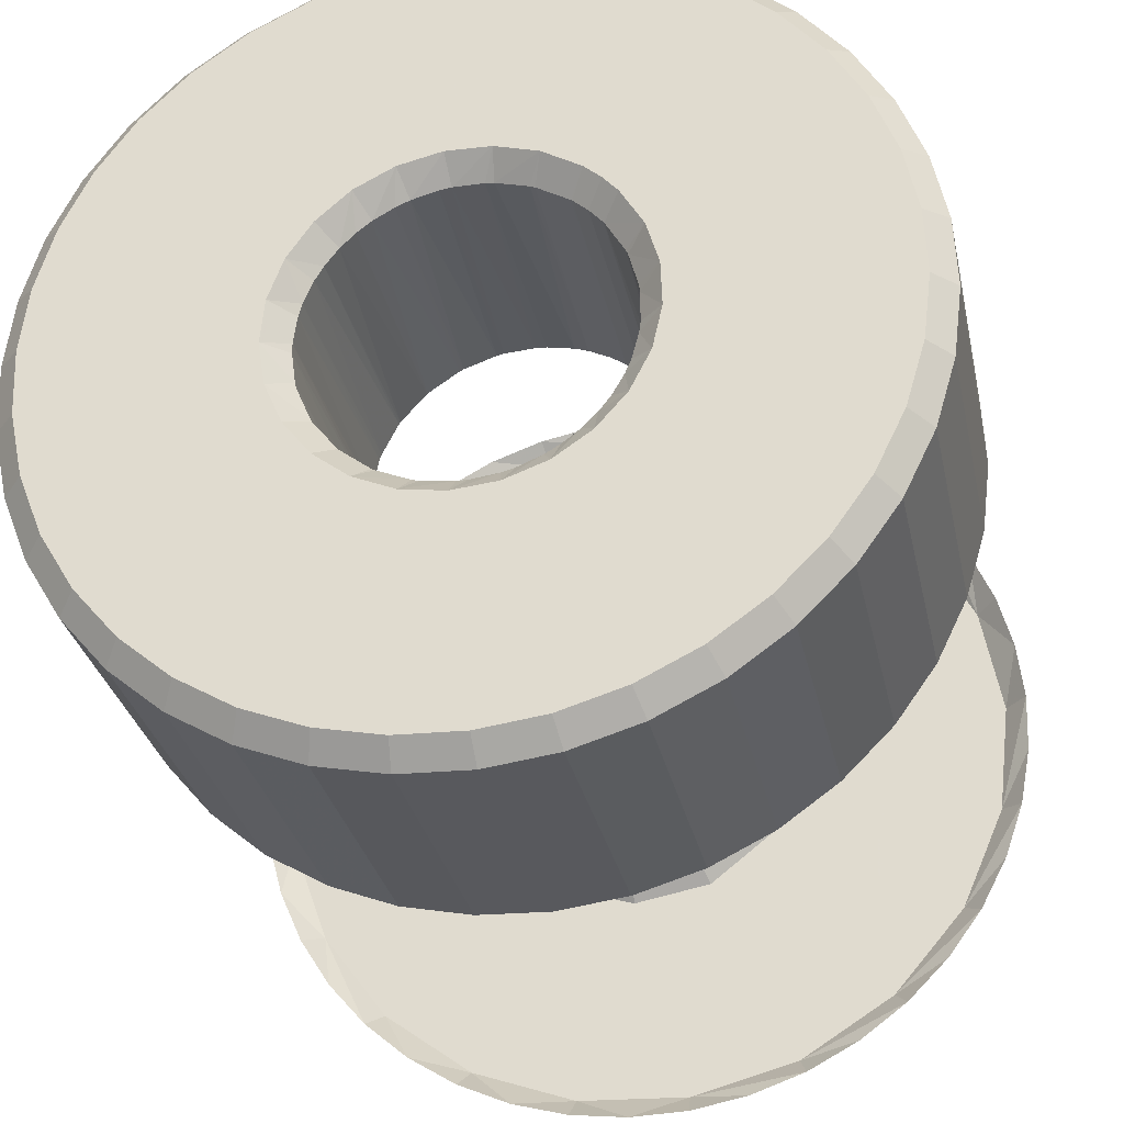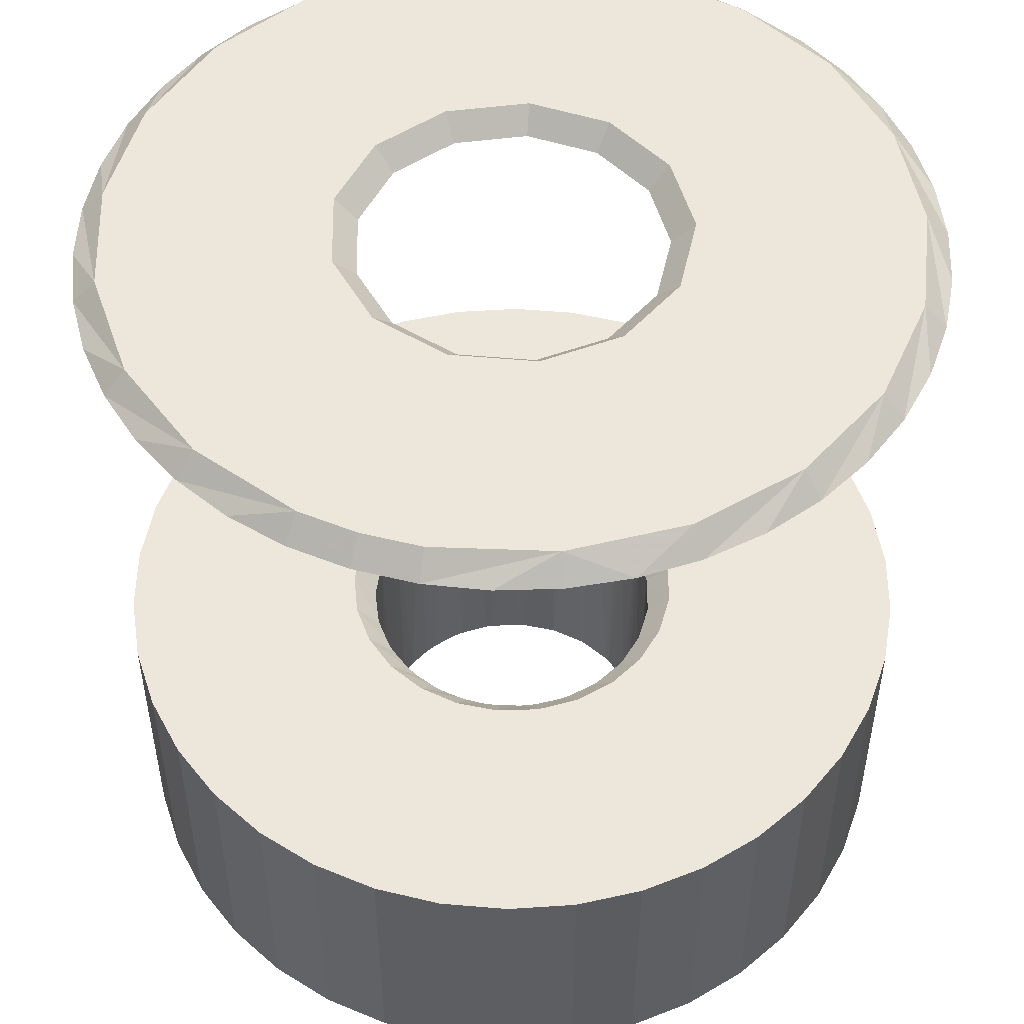
<metadata>
{"format":"obj","ext":"obj","renderer":"f3d","projection":"perspective","resolution":1024,"background":"white","views":[{"elev":-30.2,"azim":11.8,"up":"+Z"},{"elev":50.6,"azim":64.5,"up":"+Y"}]}
</metadata>
<code>
v -0.003677 -0.0188 -0.04988
v -0.004232 -0.0188 -0.04922
v -0.003022 -0.0188 -0.05043
v -0.004672 -0.0188 -0.04848
v -0.002284 -0.0188 -0.05087
v -0.004984 -0.0188 -0.04768
v -0.001484 -0.0188 -0.05118
v -0.00516 -0.0188 -0.04684
v -0.0006432 -0.0188 -0.05136
v -0.005196 -0.0188 -0.04599
v 0.0002149 -0.0188 -0.0514
v -0.005089 -0.0188 -0.04513
v 0.001067 -0.0188 -0.05129
v -0.001626 -0.0188 -0.04783
v -0.00198 -0.0188 -0.04737
v -0.001171 -0.0188 -0.04818
v -0.004844 -0.0188 -0.04431
v 0.00189 -0.0188 -0.05104
v -0.002209 -0.0188 -0.04684
v -0.0006417 -0.0188 -0.04841
v -0.002299 -0.0188 -0.04627
v -7.22e-05 -0.0188 -0.0485
v -0.004467 -0.0188 -0.04354
v 0.002662 -0.0188 -0.05067
v -0.002245 -0.0188 -0.0457
v 0.0005017 -0.0188 -0.04844
v -0.002049 -0.0188 -0.04516
v 0.001044 -0.0188 -0.04825
v -0.003968 -0.0188 -0.04284
v 0.003361 -0.0188 -0.05017
v -0.001725 -0.0188 -0.04468
v 0.001521 -0.0188 -0.04793
v -0.003361 -0.0188 -0.04223
v 0.003968 -0.0188 -0.04956
v -0.001293 -0.0188 -0.0443
v 0.001902 -0.0188 -0.04749
v -0.0007791 -0.0188 -0.04404
v 0.002164 -0.0188 -0.04698
v -0.002662 -0.0188 -0.04173
v 0.004467 -0.0188 -0.04886
v -0.0002164 -0.0188 -0.04391
v 0.00229 -0.0188 -0.04642
v 0.0003598 -0.0188 -0.04393
v 0.002272 -0.0188 -0.04584
v -0.00189 -0.0188 -0.04136
v 0.004844 -0.0188 -0.04809
v 0.0009134 -0.0188 -0.04409
v 0.002111 -0.0188 -0.04529
v 0.00141 -0.0188 -0.04438
v 0.001817 -0.0188 -0.04479
v 0.001626 -0.0188 -0.04457
v -0.001067 -0.0188 -0.04111
v 0.005089 -0.0188 -0.04727
v -0.0002149 -0.0188 -0.041
v 0.005196 -0.0188 -0.04641
v 0.0006432 -0.0188 -0.04104
v 0.00516 -0.0188 -0.04556
v 0.001484 -0.0188 -0.04122
v 0.004984 -0.0188 -0.04472
v 0.002284 -0.0188 -0.04153
v 0.004672 -0.0188 -0.04392
v 0.003022 -0.0188 -0.04197
v 0.004232 -0.0188 -0.04318
v 0.003677 -0.0188 -0.04252
v -0.003889 -0.0185 -0.05009
v -0.004476 -0.0185 -0.0494
v -0.003196 -0.0185 -0.05068
v -0.004941 -0.0185 -0.04862
v -0.002416 -0.0185 -0.05114
v -0.005271 -0.0185 -0.04777
v -0.001569 -0.0185 -0.05147
v -0.005458 -0.0185 -0.04688
v -0.0006803 -0.0185 -0.05166
v -0.005495 -0.0185 -0.04597
v 0.0002273 -0.0185 -0.0517
v -0.005383 -0.0185 -0.04507
v 0.001129 -0.0185 -0.05158
v -0.005124 -0.0185 -0.0442
v 0.001999 -0.0185 -0.05132
v -0.001414 -0.0185 -0.04761
v -0.001721 -0.0185 -0.04722
v -0.001018 -0.0185 -0.04792
v -0.001743 -0.0185 -0.04718
v -0.0009802 -0.0185 -0.04794
v -0.001921 -0.0185 -0.04676
v -0.000558 -0.0185 -0.04812
v -0.001943 -0.0185 -0.04667
v -0.0004735 -0.0185 -0.04814
v -0.001999 -0.0185 -0.04626
v -6.28e-05 -0.0185 -0.0482
v -0.001999 -0.0185 -0.04613
v 6.83e-05 -0.0185 -0.0482
v -0.004725 -0.0185 -0.04338
v 0.002815 -0.0185 -0.05092
v -0.001952 -0.0185 -0.04576
v 0.0004363 -0.0185 -0.04815
v -0.001906 -0.0185 -0.04559
v 0.000605 -0.0185 -0.04811
v -0.001782 -0.0185 -0.04529
v 0.000908 -0.0185 -0.04798
v -0.004197 -0.0185 -0.04265
v 0.003555 -0.0185 -0.0504
v -0.001672 -0.0185 -0.0451
v 0.001097 -0.0185 -0.04787
v -0.0015 -0.0185 -0.04488
v 0.001323 -0.0185 -0.0477
v -0.001314 -0.0185 -0.04469
v 0.001507 -0.0185 -0.04751
v -0.001124 -0.0185 -0.04455
v 0.001654 -0.0185 -0.04732
v -0.003555 -0.0185 -0.042
v 0.004197 -0.0185 -0.04975
v -0.000859 -0.0185 -0.04439
v 0.001806 -0.0185 -0.04706
v -0.0006775 -0.0185 -0.04432
v 0.001882 -0.0185 -0.04688
v -0.0003398 -0.0185 -0.04423
v 0.001971 -0.0185 -0.04654
v -0.0001882 -0.0185 -0.04421
v 0.001991 -0.0185 -0.04639
v -0.002815 -0.0185 -0.04148
v 0.004725 -0.0185 -0.04902
v 0.0002045 -0.0185 -0.04421
v 0.001989 -0.0185 -0.046
v 0.0003129 -0.0185 -0.04422
v 0.001975 -0.0185 -0.04589
v 0.0007337 -0.0185 -0.04434
v 0.001861 -0.0185 -0.04547
v 0.0007943 -0.0185 -0.04436
v 0.001835 -0.0185 -0.04541
v 0.001208 -0.0185 -0.04461
v 0.001594 -0.0185 -0.04499
v 0.001226 -0.0185 -0.04462
v 0.00158 -0.0185 -0.04497
v 0.001414 -0.0185 -0.04479
v -0.001999 -0.0185 -0.04108
v 0.005124 -0.0185 -0.0482
v -0.001129 -0.0185 -0.04082
v 0.005383 -0.0185 -0.04733
v -0.0002273 -0.0185 -0.0407
v 0.005495 -0.0185 -0.04643
v 0.0006803 -0.0185 -0.04074
v 0.005458 -0.0185 -0.04552
v 0.001569 -0.0185 -0.04093
v 0.005271 -0.0185 -0.04463
v 0.002416 -0.0185 -0.04126
v 0.004941 -0.0185 -0.04378
v 0.003196 -0.0185 -0.04172
v 0.004476 -0.0185 -0.043
v 0.003889 -0.0185 -0.04231
v -0.001414 -0.0151 -0.04761
v -0.00158 -0.0151 -0.04743
v -0.001226 -0.0151 -0.04778
v -0.001743 -0.0151 -0.04718
v -0.0009802 -0.0151 -0.04794
v -0.001835 -0.0151 -0.04699
v -0.0007943 -0.0151 -0.04804
v -0.001943 -0.0151 -0.04667
v -0.0004735 -0.0151 -0.04814
v -0.001975 -0.0151 -0.04651
v -0.0003129 -0.0151 -0.04818
v -0.001999 -0.0151 -0.04613
v 6.83e-05 -0.0151 -0.0482
v -0.001991 -0.0151 -0.04601
v 0.0001882 -0.0151 -0.04819
v -0.001906 -0.0151 -0.04559
v 0.000605 -0.0151 -0.04811
v -0.001882 -0.0151 -0.04552
v 0.0006775 -0.0151 -0.04808
v -0.001672 -0.0151 -0.0451
v 0.001097 -0.0151 -0.04787
v -0.001654 -0.0151 -0.04508
v 0.001124 -0.0151 -0.04785
v -0.001323 -0.0151 -0.0447
v 0.0015 -0.0151 -0.04752
v -0.001314 -0.0151 -0.04469
v 0.001507 -0.0151 -0.04751
v -0.000908 -0.0151 -0.04442
v 0.001782 -0.0151 -0.04711
v -0.000859 -0.0151 -0.04439
v 0.001806 -0.0151 -0.04706
v -0.0004363 -0.0151 -0.04425
v 0.001952 -0.0151 -0.04664
v -0.0003398 -0.0151 -0.04423
v 0.001971 -0.0151 -0.04654
v 6.28e-05 -0.0151 -0.0442
v 0.001999 -0.0151 -0.04614
v 0.0002045 -0.0151 -0.04421
v 0.001989 -0.0151 -0.046
v 0.000558 -0.0151 -0.04428
v 0.001921 -0.0151 -0.04564
v 0.0007337 -0.0151 -0.04434
v 0.001861 -0.0151 -0.04547
v 0.001018 -0.0151 -0.04448
v 0.001721 -0.0151 -0.04518
v 0.001208 -0.0151 -0.04461
v 0.001594 -0.0151 -0.04499
v 0.001414 -0.0151 -0.04479
v -0.003889 -0.0148 -0.05009
v -0.004476 -0.0148 -0.0494
v -0.003196 -0.0148 -0.05068
v -0.004941 -0.0148 -0.04862
v -0.002416 -0.0148 -0.05114
v -0.005271 -0.0148 -0.04777
v -0.001569 -0.0148 -0.05147
v -0.005458 -0.0148 -0.04688
v -0.0006803 -0.0148 -0.05166
v -0.005495 -0.0148 -0.04597
v 0.0002273 -0.0148 -0.0517
v -0.005383 -0.0148 -0.04507
v 0.001129 -0.0148 -0.05158
v -0.001817 -0.0148 -0.04761
v -0.00141 -0.0148 -0.04802
v -0.005124 -0.0148 -0.0442
v 0.001999 -0.0148 -0.05132
v -0.002111 -0.0148 -0.04711
v -0.0009134 -0.0148 -0.04831
v -0.002272 -0.0148 -0.04656
v -0.0003598 -0.0148 -0.04847
v -0.00229 -0.0148 -0.04598
v 0.0002164 -0.0148 -0.04849
v -0.004725 -0.0148 -0.04338
v 0.002815 -0.0148 -0.05092
v -0.002164 -0.0148 -0.04542
v 0.0007791 -0.0148 -0.04836
v -0.004197 -0.0148 -0.04265
v 0.003555 -0.0148 -0.0504
v -0.001902 -0.0148 -0.04491
v 0.001293 -0.0148 -0.0481
v -0.001521 -0.0148 -0.04447
v 0.001725 -0.0148 -0.04772
v -0.003555 -0.0148 -0.042
v 0.004197 -0.0148 -0.04975
v -0.001044 -0.0148 -0.04415
v 0.002049 -0.0148 -0.04724
v -0.0005017 -0.0148 -0.04396
v 0.002245 -0.0148 -0.0467
v -0.002815 -0.0148 -0.04148
v 0.004725 -0.0148 -0.04902
v 7.22e-05 -0.0148 -0.0439
v 0.002299 -0.0148 -0.04613
v 0.0006417 -0.0148 -0.04399
v 0.002209 -0.0148 -0.04556
v -0.001999 -0.0148 -0.04108
v 0.005124 -0.0148 -0.0482
v 0.001171 -0.0148 -0.04422
v 0.00198 -0.0148 -0.04503
v 0.001626 -0.0148 -0.04457
v -0.001129 -0.0148 -0.04082
v 0.005383 -0.0148 -0.04733
v -0.0002273 -0.0148 -0.0407
v 0.005495 -0.0148 -0.04643
v 0.0006803 -0.0148 -0.04074
v 0.005458 -0.0148 -0.04552
v 0.001569 -0.0148 -0.04093
v 0.005271 -0.0148 -0.04463
v 0.002416 -0.0148 -0.04126
v 0.004941 -0.0148 -0.04378
v 0.003196 -0.0148 -0.04172
v 0.004476 -0.0148 -0.043
v 0.003889 -0.0148 -0.04231
v -0.003889 -0.0079 -0.05009
v -0.004425 -0.0079 -0.04947
v -0.003266 -0.0079 -0.05063
v -0.004863 -0.0079 -0.04877
v -0.00257 -0.0079 -0.05106
v -0.005191 -0.0079 -0.04802
v -0.001816 -0.0079 -0.05139
v -0.005404 -0.0079 -0.04722
v -0.001022 -0.0079 -0.0516
v -0.005496 -0.0079 -0.04641
v -0.0002057 -0.0079 -0.0517
v -0.005465 -0.0079 -0.04558
v 0.0006158 -0.0079 -0.05167
v -0.005313 -0.0079 -0.04478
v 0.001424 -0.0079 -0.05151
v -0.005041 -0.0079 -0.044
v 0.002199 -0.0079 -0.05124
v -0.001712 -0.0079 -0.04723
v -0.001035 -0.0079 -0.04791
v -0.001996 -0.0079 -0.04632
v -0.0001208 -0.0079 -0.0482
v -0.004657 -0.0079 -0.04327
v 0.002926 -0.0079 -0.05086
v -0.001824 -0.0079 -0.04538
v 0.0008208 -0.0079 -0.04802
v -0.004169 -0.0079 -0.04261
v 0.003588 -0.0079 -0.05037
v -0.001233 -0.0079 -0.04463
v 0.001574 -0.0079 -0.04743
v -0.003588 -0.0079 -0.04203
v 0.004169 -0.0079 -0.04979
v -0.0003605 -0.0079 -0.04423
v 0.001967 -0.0079 -0.04656
v -0.002926 -0.0079 -0.04154
v 0.004657 -0.0079 -0.04913
v 0.000595 -0.0079 -0.04429
v 0.001909 -0.0079 -0.0456
v 0.001414 -0.0079 -0.04479
v -0.002199 -0.0079 -0.04116
v 0.005041 -0.0079 -0.0484
v -0.001424 -0.0079 -0.04089
v 0.005313 -0.0079 -0.04762
v -0.0006158 -0.0079 -0.04073
v 0.005465 -0.0079 -0.04682
v 0.0002057 -0.0079 -0.0407
v 0.005496 -0.0079 -0.04599
v 0.001022 -0.0079 -0.0408
v 0.005404 -0.0079 -0.04518
v 0.001816 -0.0079 -0.04101
v 0.005191 -0.0079 -0.04438
v 0.00257 -0.0079 -0.04134
v 0.004863 -0.0079 -0.04363
v 0.003266 -0.0079 -0.04177
v 0.004425 -0.0079 -0.04293
v 0.003889 -0.0079 -0.04231
v -0.003677 -0.0076 -0.04988
v -0.004597 -0.0076 -0.04863
v -0.00243 -0.0076 -0.0508
v -0.005109 -0.0076 -0.04717
v -0.0009667 -0.0076 -0.05131
v -0.005167 -0.0076 -0.04562
v 0.0005822 -0.0076 -0.05137
v -0.001968 -0.0076 -0.04739
v -0.00119 -0.0076 -0.04817
v -0.004766 -0.0076 -0.04412
v 0.002079 -0.0076 -0.05097
v -0.002296 -0.0076 -0.04634
v -0.0001389 -0.0076 -0.0485
v -0.002097 -0.0076 -0.04526
v 0.0009439 -0.0076 -0.0483
v -0.003941 -0.0076 -0.04281
v 0.003392 -0.0076 -0.05014
v -0.001419 -0.0076 -0.04439
v 0.001811 -0.0076 -0.04762
v -0.002767 -0.0076 -0.0418
v 0.004403 -0.0076 -0.04897
v -0.0004146 -0.0076 -0.04394
v 0.002262 -0.0076 -0.04661
v 0.0006843 -0.0076 -0.044
v 0.002196 -0.0076 -0.04552
v 0.001626 -0.0076 -0.04457
v -0.001346 -0.0076 -0.04118
v 0.005023 -0.0076 -0.04755
v 0.0001944 -0.0076 -0.041
v 0.005196 -0.0076 -0.04601
v 0.001718 -0.0076 -0.04129
v 0.004908 -0.0076 -0.04448
v 0.003088 -0.0076 -0.04202
v 0.004184 -0.0076 -0.04311
v 0.003677 -0.0076 -0.04252
f 67 3 1
f 65 67 1
f 2 65 1
f 14 2 1
f 3 14 1
f 14 15 2
f 15 4 2
f 66 65 2
f 4 66 2
f 16 14 3
f 5 16 3
f 69 5 3
f 67 69 3
f 15 6 4
f 68 66 4
f 6 68 4
f 20 16 5
f 7 20 5
f 71 7 5
f 69 71 5
f 19 8 6
f 15 19 6
f 70 68 6
f 8 70 6
f 9 20 7
f 73 9 7
f 71 73 7
f 19 21 8
f 21 10 8
f 72 70 8
f 10 72 8
f 22 20 9
f 11 22 9
f 75 11 9
f 73 75 9
f 21 12 10
f 74 72 10
f 12 74 10
f 26 22 11
f 13 26 11
f 77 13 11
f 75 77 11
f 25 17 12
f 21 25 12
f 76 74 12
f 17 76 12
f 18 26 13
f 79 18 13
f 77 79 13
f 16 82 14
f 82 80 14
f 80 15 14
f 83 19 15
f 80 81 15
f 81 83 15
f 20 86 16
f 86 84 16
f 84 82 16
f 25 27 17
f 27 23 17
f 78 76 17
f 23 78 17
f 28 26 18
f 24 28 18
f 94 24 18
f 79 94 18
f 83 85 19
f 85 87 19
f 87 21 19
f 22 90 20
f 90 88 20
f 88 86 20
f 87 89 21
f 89 91 21
f 91 25 21
f 26 96 22
f 96 92 22
f 92 90 22
f 27 29 23
f 93 78 23
f 29 93 23
f 32 28 24
f 30 32 24
f 102 30 24
f 94 102 24
f 91 95 25
f 95 97 25
f 97 27 25
f 28 100 26
f 100 98 26
f 98 96 26
f 31 29 27
f 97 99 27
f 99 103 27
f 103 31 27
f 32 106 28
f 106 104 28
f 104 100 28
f 31 33 29
f 101 93 29
f 33 101 29
f 34 32 30
f 112 34 30
f 102 112 30
f 35 33 31
f 103 105 31
f 105 35 31
f 34 36 32
f 36 108 32
f 108 106 32
f 35 39 33
f 111 101 33
f 39 111 33
f 40 36 34
f 122 40 34
f 112 122 34
f 37 45 35
f 45 39 35
f 105 107 35
f 107 109 35
f 109 37 35
f 40 38 36
f 38 114 36
f 114 110 36
f 110 108 36
f 41 52 37
f 52 45 37
f 109 113 37
f 113 115 37
f 115 41 37
f 53 42 38
f 40 46 38
f 46 53 38
f 42 118 38
f 118 116 38
f 116 114 38
f 121 111 39
f 45 121 39
f 137 46 40
f 122 137 40
f 43 56 41
f 56 54 41
f 54 52 41
f 115 117 41
f 117 119 41
f 119 43 41
f 53 55 42
f 55 44 42
f 44 124 42
f 124 120 42
f 120 118 42
f 47 58 43
f 58 56 43
f 119 123 43
f 123 125 43
f 125 47 43
f 59 48 44
f 55 57 44
f 57 59 44
f 48 128 44
f 128 126 44
f 126 124 44
f 136 121 45
f 52 136 45
f 139 53 46
f 137 139 46
f 49 62 47
f 62 60 47
f 60 58 47
f 125 127 47
f 127 129 47
f 129 49 47
f 59 61 48
f 61 50 48
f 50 132 48
f 132 130 48
f 130 128 48
f 51 64 49
f 64 62 49
f 129 131 49
f 131 133 49
f 133 51 49
f 61 63 50
f 63 51 50
f 51 135 50
f 135 134 50
f 134 132 50
f 63 64 51
f 133 135 51
f 138 136 52
f 54 138 52
f 141 55 53
f 139 141 53
f 140 138 54
f 56 140 54
f 143 57 55
f 141 143 55
f 142 140 56
f 58 142 56
f 145 59 57
f 143 145 57
f 144 142 58
f 60 144 58
f 147 61 59
f 145 147 59
f 146 144 60
f 62 146 60
f 149 63 61
f 147 149 61
f 148 146 62
f 64 148 62
f 149 150 63
f 150 64 63
f 150 148 64
f 201 67 65
f 66 199 65
f 199 201 65
f 68 200 66
f 200 199 66
f 201 203 67
f 203 69 67
f 70 202 68
f 202 200 68
f 203 205 69
f 205 71 69
f 72 204 70
f 204 202 70
f 205 207 71
f 207 73 71
f 74 206 72
f 206 204 72
f 207 209 73
f 209 75 73
f 76 208 74
f 208 206 74
f 209 211 75
f 211 77 75
f 78 210 76
f 210 208 76
f 211 215 77
f 215 79 77
f 93 214 78
f 214 210 78
f 215 223 79
f 223 94 79
f 82 153 80
f 153 151 80
f 151 152 80
f 152 81 80
f 152 154 81
f 154 83 81
f 84 155 82
f 155 153 82
f 154 156 83
f 156 85 83
f 86 157 84
f 157 155 84
f 156 158 85
f 158 87 85
f 88 159 86
f 159 157 86
f 158 160 87
f 160 89 87
f 90 161 88
f 161 159 88
f 160 162 89
f 162 91 89
f 92 163 90
f 163 161 90
f 162 164 91
f 164 95 91
f 96 165 92
f 165 163 92
f 101 222 93
f 222 214 93
f 223 227 94
f 227 102 94
f 164 166 95
f 166 97 95
f 98 167 96
f 167 165 96
f 166 168 97
f 168 99 97
f 100 169 98
f 169 167 98
f 168 170 99
f 170 103 99
f 104 171 100
f 171 169 100
f 111 226 101
f 226 222 101
f 227 233 102
f 233 112 102
f 170 172 103
f 172 105 103
f 106 175 104
f 175 173 104
f 173 171 104
f 172 174 105
f 174 107 105
f 177 175 106
f 108 177 106
f 174 176 107
f 176 109 107
f 110 177 108
f 176 178 109
f 178 113 109
f 179 177 110
f 114 179 110
f 121 232 111
f 232 226 111
f 233 239 112
f 239 122 112
f 178 180 113
f 180 115 113
f 181 179 114
f 116 181 114
f 180 182 115
f 182 117 115
f 183 181 116
f 118 183 116
f 182 184 117
f 184 119 117
f 185 183 118
f 120 185 118
f 184 186 119
f 186 123 119
f 187 185 120
f 124 187 120
f 136 238 121
f 238 232 121
f 239 245 122
f 245 137 122
f 186 188 123
f 188 125 123
f 189 187 124
f 126 189 124
f 188 190 125
f 190 127 125
f 191 189 126
f 128 191 126
f 190 192 127
f 192 129 127
f 193 191 128
f 130 193 128
f 192 194 129
f 194 131 129
f 195 193 130
f 132 195 130
f 194 196 131
f 196 133 131
f 197 195 132
f 134 197 132
f 196 198 133
f 198 135 133
f 198 197 134
f 135 198 134
f 138 244 136
f 244 238 136
f 245 250 137
f 250 139 137
f 140 249 138
f 249 244 138
f 250 252 139
f 252 141 139
f 142 251 140
f 251 249 140
f 252 254 141
f 254 143 141
f 144 253 142
f 253 251 142
f 254 256 143
f 256 145 143
f 146 255 144
f 255 253 144
f 256 258 145
f 258 147 145
f 148 257 146
f 257 255 146
f 258 260 147
f 260 149 147
f 150 259 148
f 259 257 148
f 260 261 149
f 261 150 149
f 261 259 150
f 212 152 151
f 213 212 151
f 153 213 151
f 212 154 152
f 217 213 153
f 155 217 153
f 216 156 154
f 212 216 154
f 157 217 155
f 216 158 156
f 219 217 157
f 159 219 157
f 218 160 158
f 216 218 158
f 161 219 159
f 218 162 160
f 221 219 161
f 163 221 161
f 220 164 162
f 218 220 162
f 165 221 163
f 220 166 164
f 225 221 165
f 167 225 165
f 224 168 166
f 220 224 166
f 169 225 167
f 224 170 168
f 229 225 169
f 171 229 169
f 228 172 170
f 224 228 170
f 173 229 171
f 228 174 172
f 231 229 173
f 175 231 173
f 230 176 174
f 228 230 174
f 177 231 175
f 230 178 176
f 235 231 177
f 179 235 177
f 234 180 178
f 230 234 178
f 181 235 179
f 234 182 180
f 237 235 181
f 183 237 181
f 236 184 182
f 234 236 182
f 185 237 183
f 236 186 184
f 241 237 185
f 187 241 185
f 240 188 186
f 236 240 186
f 189 241 187
f 240 190 188
f 243 241 189
f 191 243 189
f 242 192 190
f 240 242 190
f 193 243 191
f 242 194 192
f 247 243 193
f 195 247 193
f 242 246 194
f 246 196 194
f 197 247 195
f 246 198 196
f 248 247 197
f 198 248 197
f 246 248 198
f 212 213 199
f 200 212 199
f 213 201 199
f 216 212 200
f 202 216 200
f 213 203 201
f 204 216 202
f 217 205 203
f 213 217 203
f 218 216 204
f 206 218 204
f 217 219 205
f 219 207 205
f 220 218 206
f 208 220 206
f 219 209 207
f 210 220 208
f 221 211 209
f 219 221 209
f 224 220 210
f 214 224 210
f 221 225 211
f 225 215 211
f 228 224 214
f 222 228 214
f 225 223 215
f 226 228 222
f 229 227 223
f 225 229 223
f 230 228 226
f 232 230 226
f 229 231 227
f 231 233 227
f 232 234 230
f 235 239 231
f 239 233 231
f 238 234 232
f 238 244 234
f 244 236 234
f 237 245 235
f 245 239 235
f 244 249 236
f 249 240 236
f 241 252 237
f 252 250 237
f 250 245 237
f 253 242 240
f 249 251 240
f 251 253 240
f 243 254 241
f 254 252 241
f 253 255 242
f 255 246 242
f 247 258 243
f 258 256 243
f 256 254 243
f 259 248 246
f 255 257 246
f 257 259 246
f 248 260 247
f 260 258 247
f 259 261 248
f 261 260 248
f 317 264 262
f 318 317 262
f 263 318 262
f 265 318 263
f 319 266 264
f 317 319 264
f 267 318 265
f 319 268 266
f 320 318 267
f 269 320 267
f 321 270 268
f 319 321 268
f 271 320 269
f 321 272 270
f 322 320 271
f 273 322 271
f 323 274 272
f 321 323 272
f 326 322 273
f 275 326 273
f 323 276 274
f 277 326 275
f 323 278 276
f 332 326 277
f 283 332 277
f 327 284 278
f 323 327 278
f 280 325 279
f 325 324 279
f 324 281 279
f 282 329 280
f 329 325 280
f 324 328 281
f 328 285 281
f 286 331 282
f 331 329 282
f 287 332 283
f 327 288 284
f 328 330 285
f 330 289 285
f 290 335 286
f 335 331 286
f 336 332 287
f 291 336 287
f 333 292 288
f 327 333 288
f 330 334 289
f 334 293 289
f 294 339 290
f 339 335 290
f 295 336 291
f 333 296 292
f 334 338 293
f 338 297 293
f 298 341 294
f 341 339 294
f 343 336 295
f 300 343 295
f 337 301 296
f 333 337 296
f 338 340 297
f 340 299 297
f 299 342 298
f 342 341 298
f 340 342 299
f 302 343 300
f 337 303 301
f 345 343 302
f 304 345 302
f 344 305 303
f 337 344 303
f 306 345 304
f 344 307 305
f 347 345 306
f 308 347 306
f 346 309 307
f 344 346 307
f 310 347 308
f 348 311 309
f 346 348 309
f 349 347 310
f 312 349 310
f 348 313 311
f 314 349 312
f 348 315 313
f 351 349 314
f 316 351 314
f 350 316 315
f 348 350 315
f 350 351 316
f 324 325 317
f 318 324 317
f 325 319 317
f 328 324 318
f 320 328 318
f 325 321 319
f 322 328 320
f 329 323 321
f 325 329 321
f 330 328 322
f 326 330 322
f 329 331 323
f 331 327 323
f 332 330 326
f 331 333 327
f 332 334 330
f 335 333 331
f 336 334 332
f 335 337 333
f 336 338 334
f 339 344 335
f 344 337 335
f 343 338 336
f 345 340 338
f 343 345 338
f 341 346 339
f 346 344 339
f 349 342 340
f 345 347 340
f 347 349 340
f 342 350 341
f 350 348 341
f 348 346 341
f 349 351 342
f 351 350 342

</code>
